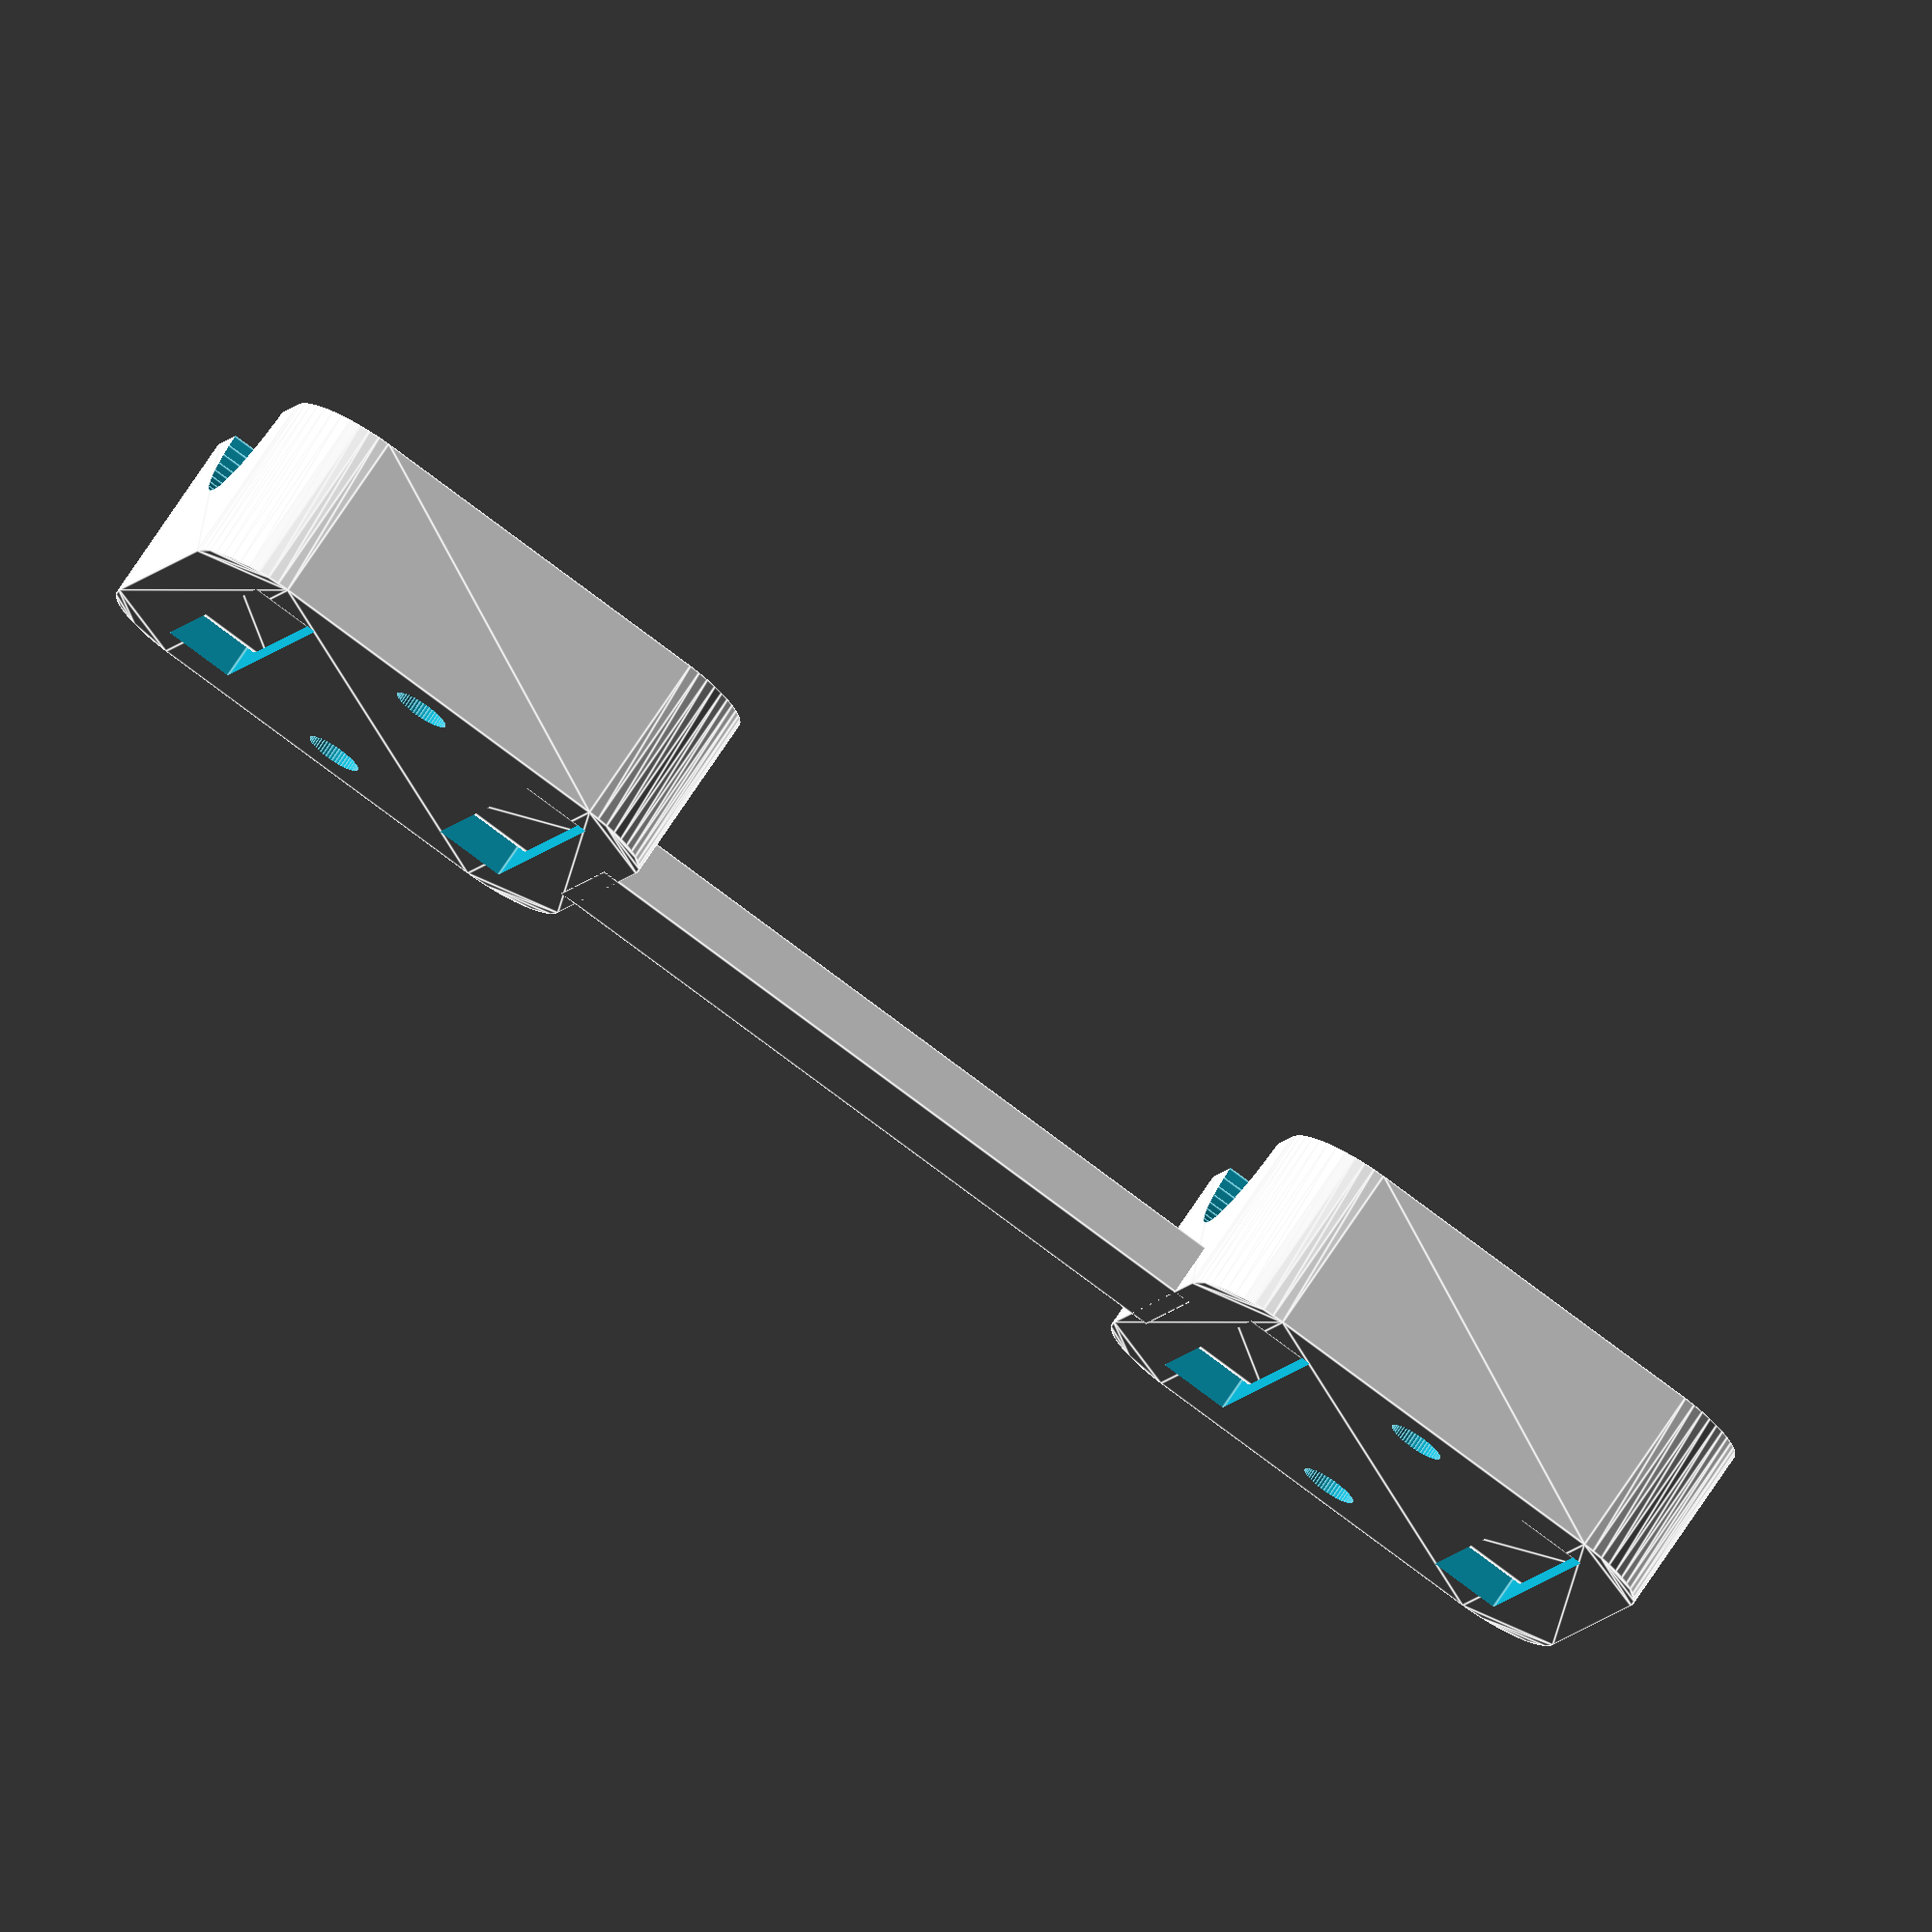
<openscad>
$fn=50;

carriage_width=30;
carriage_height=28;
carriage_block_depth=5;

bearing_block_depth=7;

axis_bearing_dia=15.2;
axis_bearing_collar_dia=11;
axis_bearing_z=bearing_block_depth + carriage_block_depth - 1;
twin_bearing_length=24.5;
twin_bearing_offset=1;

tiewrap_depth=1.5;
tiewrap_inner_height=17;
tiewrap_bottom_offset=1;
tiewrap_radius=2.5;
tiewrap_width=4;

module y_frame_mount_block()
{
    difference() {
        union() {
            linear_extrude(10)
            hull() {
                translate([carriage_width/2-5, carriage_height/2 - 5, 0]) circle(r=5);
                translate([-carriage_width/2+5, carriage_height/2 - 5, 0]) circle(r=5);
                translate([carriage_width/2-5, -carriage_height/2 + 5, 0]) circle(r=5);
                translate([-carriage_width/2+5, -carriage_height/2 + 5, 0]) circle(r=5);
            }
        }
        union() {
            translate([0, 0, axis_bearing_z]) rotate([0,90,0]) cylinder(d=axis_bearing_dia, h=twin_bearing_length, center=true);
            for(i=[0,1]) mirror([i,0,0]) translate([(twin_bearing_length/2)-(tiewrap_width/2)-twin_bearing_offset, 0, 0]) y_frame_mount_tiewrap_cutout();

            translate([-(carriage_width / 2)-1, 0, axis_bearing_z]) rotate([0,90,0]) cylinder(d=axis_bearing_collar_dia, h=carriage_width+2);
        }
        for(i=[-1,1]) translate([0,i*10,10/2]) cylinder(d=3.2, h=10+2, center=true);
    }
}

module y_frame_mount_tiewrap_cutout()
{
    total_depth=carriage_block_depth + bearing_block_depth;

    difference() {
        translate([0,0,total_depth / 2]) cube([tiewrap_width, tiewrap_inner_height+tiewrap_depth*2, total_depth+2], center=true);
        translate([1,0,tiewrap_bottom_offset]) rotate([0, -90, 0]) minkowski() {
            translate([total_depth / 2 + tiewrap_radius, 0, -1]) cube([total_depth, tiewrap_inner_height - tiewrap_radius * 2, tiewrap_width - 2], center=true);
            cylinder(r=tiewrap_radius, h=4);
        }
    }
}

module y_frame_mount()
{
    for(i=[-1,1]) translate([0, i*34, 0]) rotate([0,0,90]) y_frame_mount_block();
    translate([0,0,3/2]) cube([10,40,3], center=true);
}

y_frame_mount();

</openscad>
<views>
elev=106.4 azim=253.4 roll=326.5 proj=o view=edges
</views>
